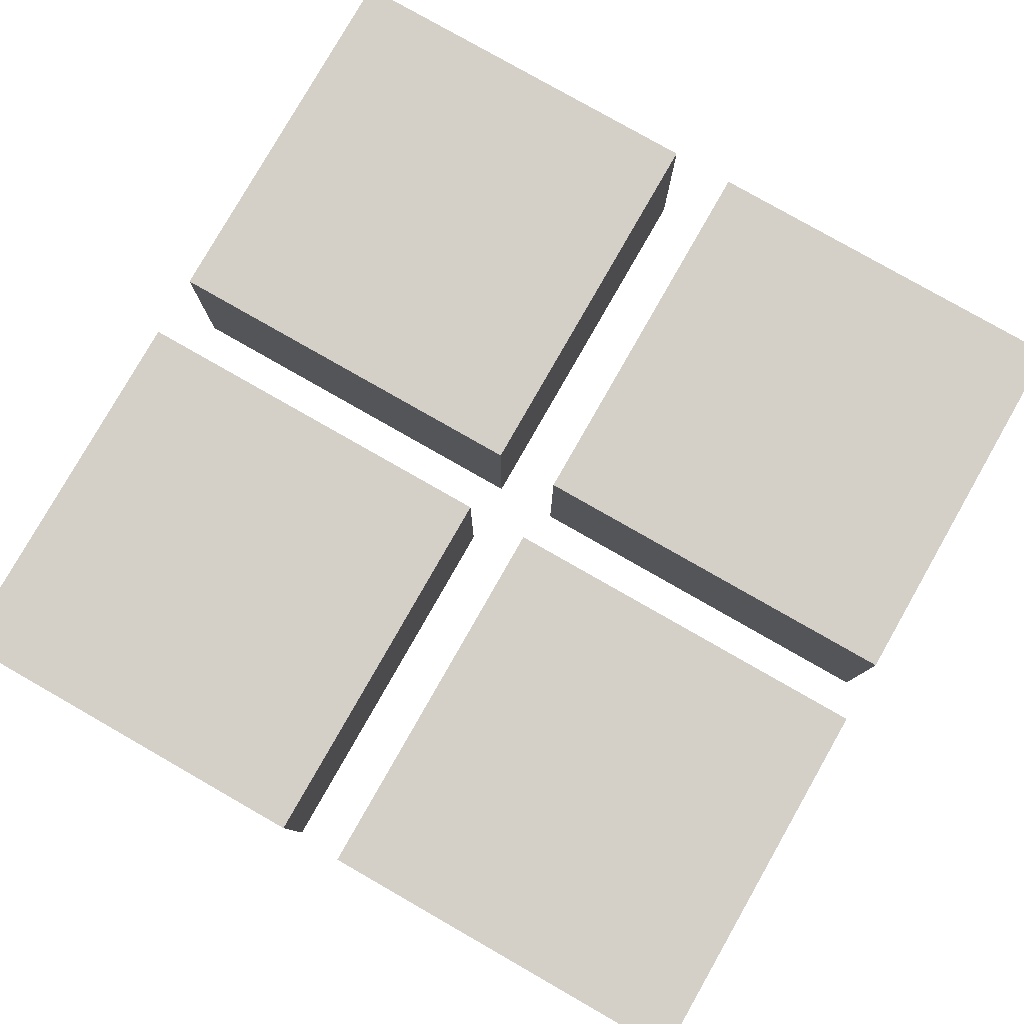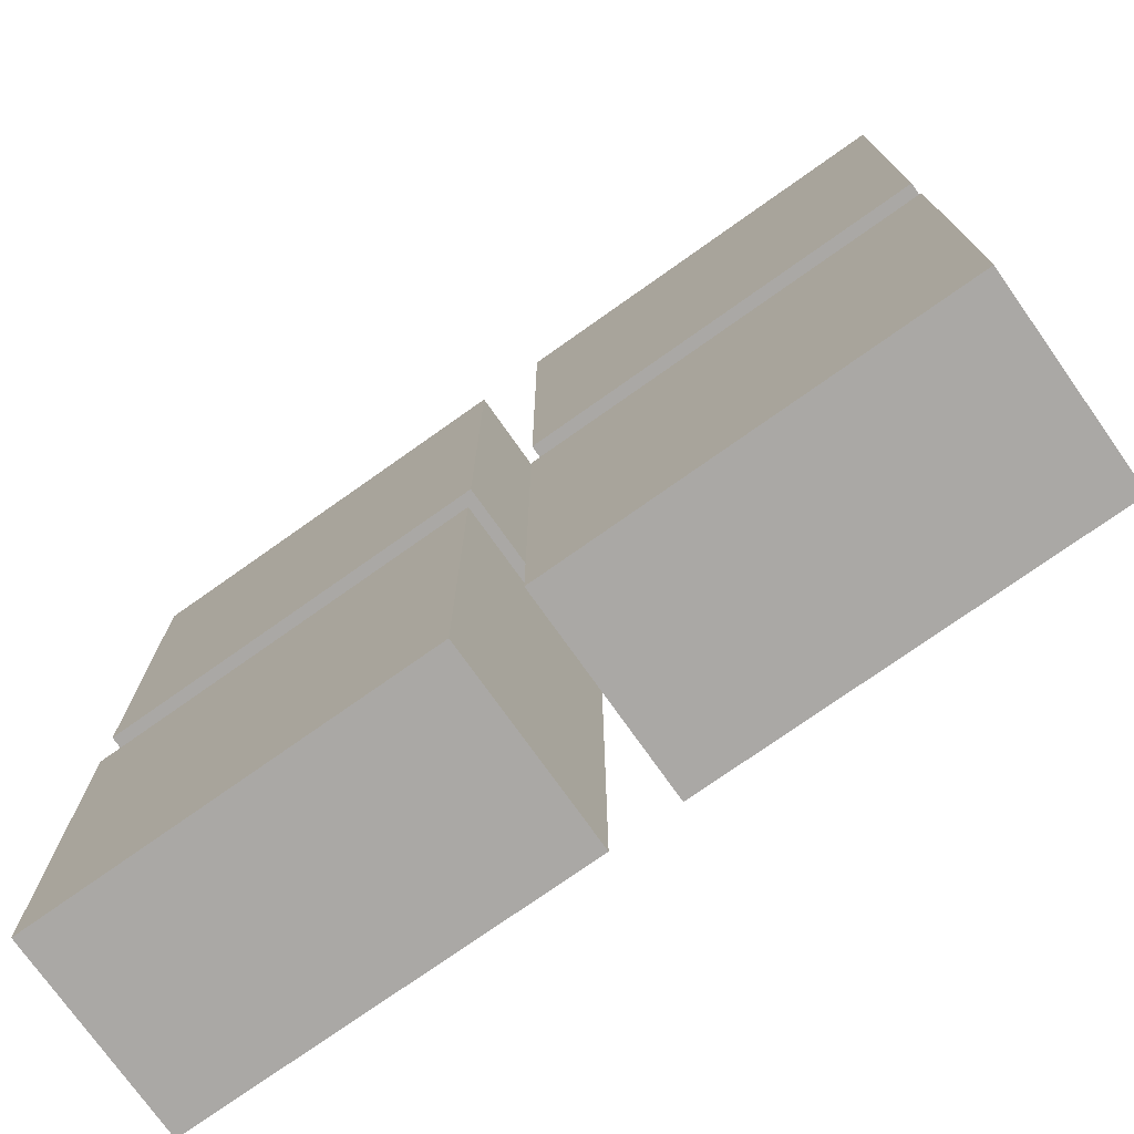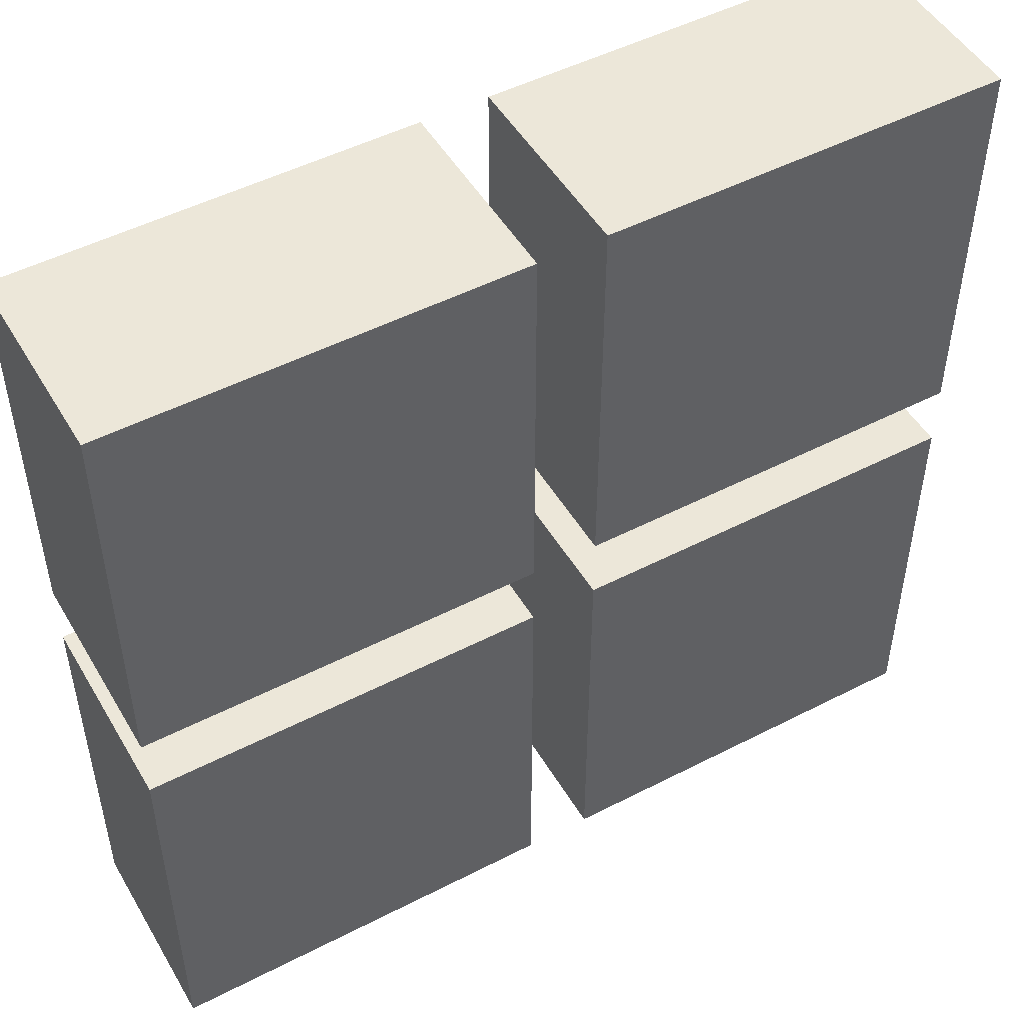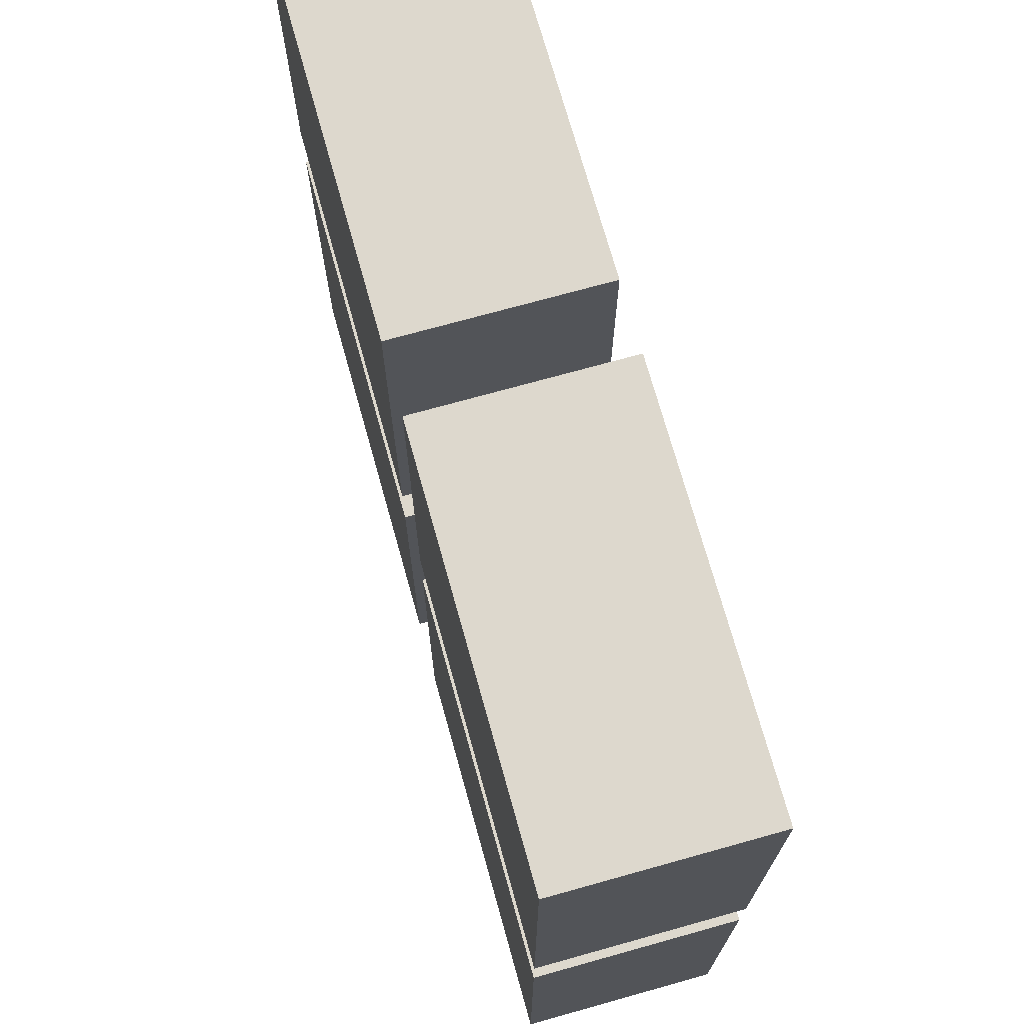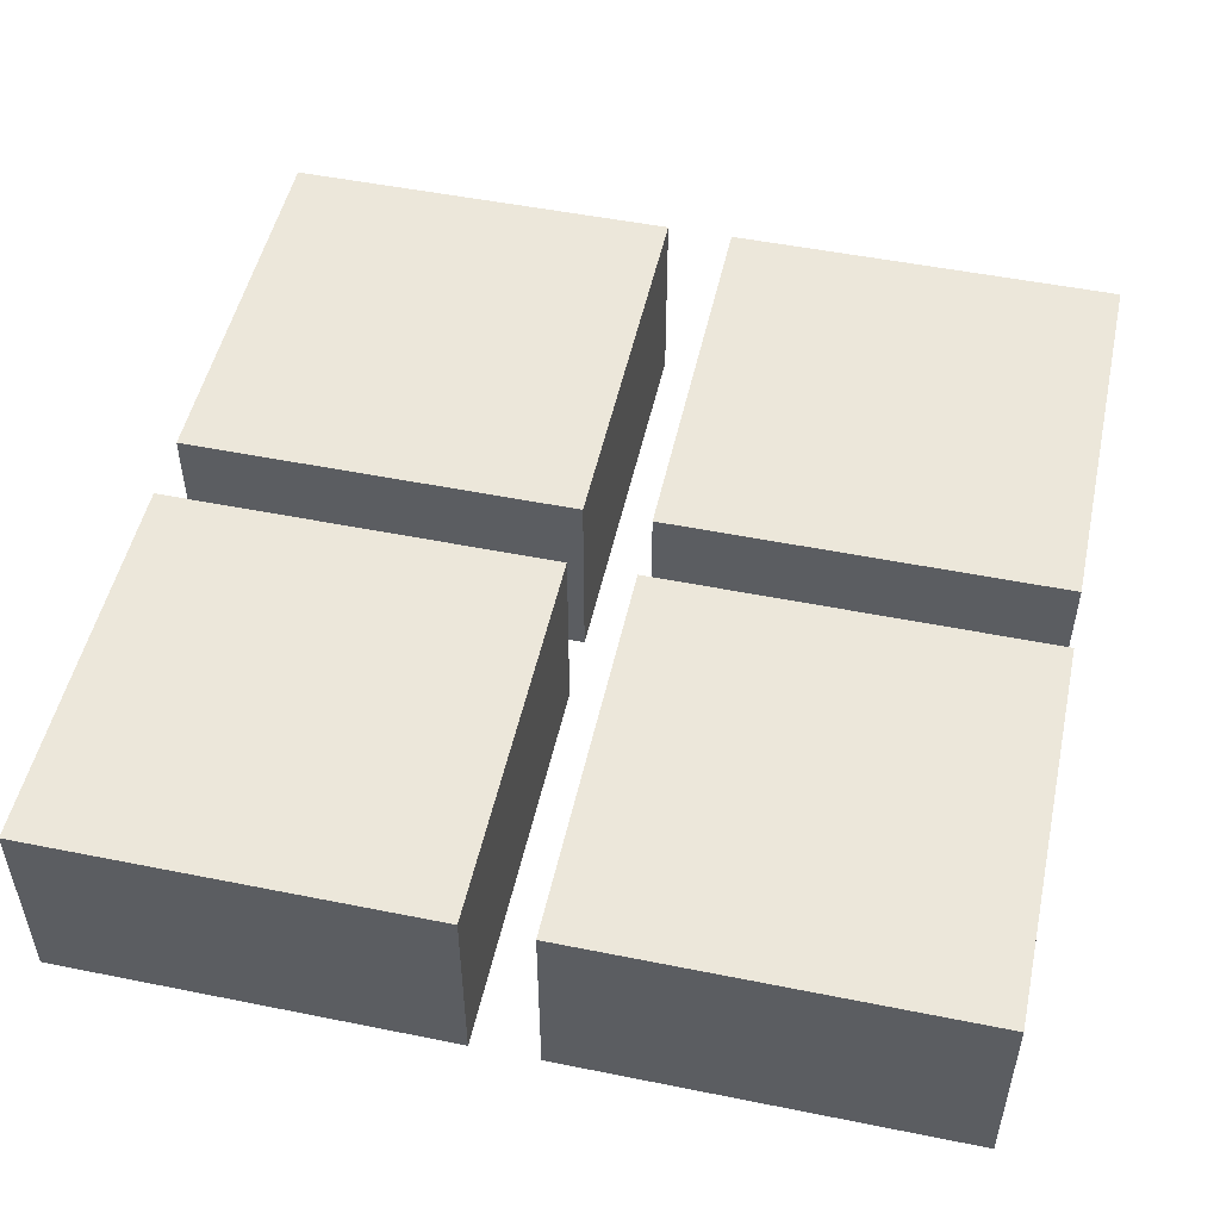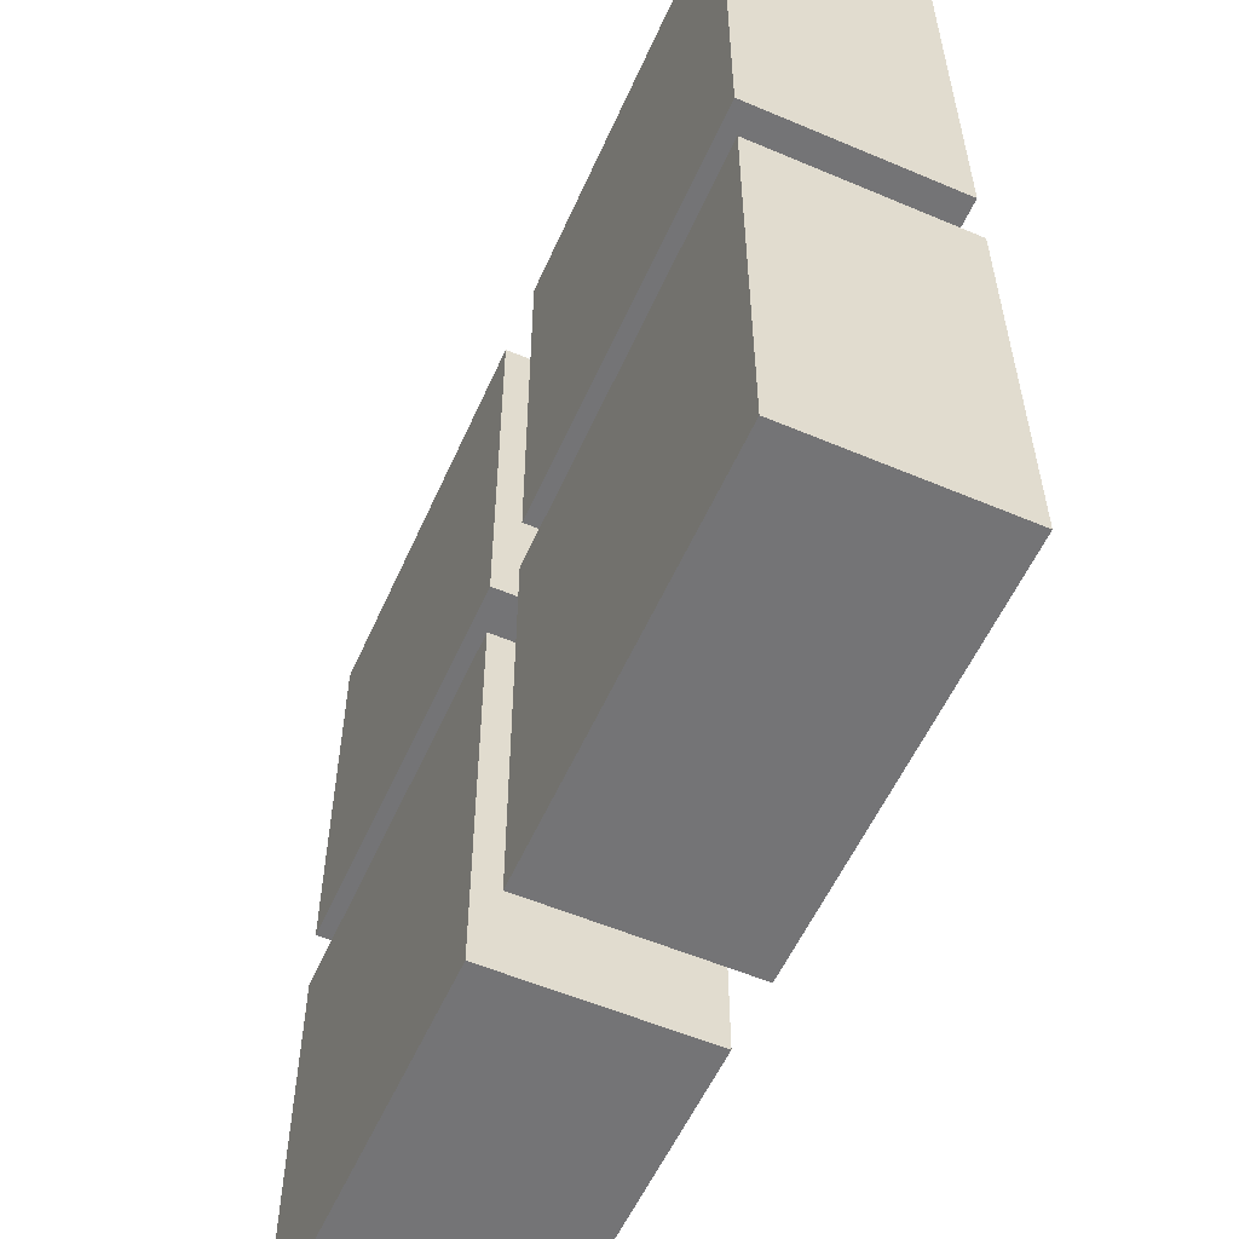
<metadata>
{"format":"obj","ext":"obj","renderer":"f3d","projection":"perspective","resolution":1024,"background":"white","views":[{"elev":80.0,"azim":-150.3,"up":"+Z"},{"elev":-75.1,"azim":-144.7,"up":"+Y"},{"elev":49.7,"azim":-29.6,"up":"+Y"},{"elev":72.2,"azim":74.4,"up":"+Y"},{"elev":50.8,"azim":-167.6,"up":"+Z"},{"elev":-56.3,"azim":-113.9,"up":"+Y"}]}
</metadata>
<code>
o
v -1.8 0 -0.9
v -1.8 0 -1.2
v -1.8 0.6 -0.9
v -1.8 0.6 -1.2
v -1.8 0.7 -0.9
v -1.8 0.7 -1.2
v -1.8 1.1 -0.9
v -1.8 1.1 -1
v -1.8 1.3 -0.9
v -1.8 1.3 -1
v -1.8 1.3 -1.2
v -1.1 0 -0.9
v -1.1 0 -1.2
v -1.1 0.2 -0.9
v -1.1 0.2 -1
v -1.1 0.3 -0.9
v -1.1 0.3 -1
v -1.1 0.6 -0.9
v -1.1 0.6 -1.2
v -1.1 0.7 -0.9
v -1.1 0.7 -1.2
v -1.1 1.3 -0.9
v -1.1 1.3 -1.2
v -1.2 0 -0.9
v -1.2 0 -1.2
v -1.2 0.2 -0.9
v -1.2 0.2 -1
v -1.2 0.3 -0.9
v -1.2 0.3 -1
v -1.2 0.6 -0.9
v -1.2 0.6 -1.2
v -1.2 0.7 -0.9
v -1.2 0.7 -1.2
v -1.2 1.3 -0.9
v -1.2 1.3 -1.2
v -0.5 0 -0.9
v -0.5 0 -1.2
v -0.5 0.6 -0.9
v -0.5 0.6 -1.2
v -0.5 0.7 -0.9
v -0.5 0.7 -1.2
v -0.5 1.3 -0.9
v -0.5 1.3 -1.2
v -1.8 0 -0.9
v -1.8 0.6 -0.9
v -1.8 0.7 -0.9
v -1.8 1.1 -0.9
v -1.8 1.3 -0.9
v -1.7 1.1 -0.9
v -1.7 1.2 -0.9
v -1.6 1.2 -0.9
v -1.6 1.3 -0.9
v -1.5 1.2 -0.9
v -1.5 1.3 -0.9
v -1.4 0.1 -0.9
v -1.4 0.2 -0.9
v -1.4 0.7 -0.9
v -1.4 1 -0.9
v -1.4 1.1 -0.9
v -1.4 1.2 -0.9
v -1.4 1.3 -0.9
v -1.3 0.1 -0.9
v -1.3 0.2 -0.9
v -1.3 0.3 -0.9
v -1.3 0.7 -0.9
v -1.3 1 -0.9
v -1.3 1.1 -0.9
v -1.3 1.2 -0.9
v -1.2 0 -0.9
v -1.2 0.2 -0.9
v -1.2 0.3 -0.9
v -1.2 0.6 -0.9
v -1.2 0.7 -0.9
v -1.2 1.3 -0.9
v -1.1 0 -0.9
v -1.1 0.2 -0.9
v -1.1 0.3 -0.9
v -1.1 0.6 -0.9
v -1.1 0.7 -0.9
v -1.1 1.3 -0.9
v -1 0.7 -0.9
v -1 1 -0.9
v -1 1.1 -0.9
v -1 1.2 -0.9
v -0.9 0.2 -0.9
v -0.9 0.3 -0.9
v -0.9 0.7 -0.9
v -0.9 1 -0.9
v -0.9 1.1 -0.9
v -0.9 1.2 -0.9
v -0.9 1.3 -0.9
v -0.8 1.2 -0.9
v -0.8 1.3 -0.9
v -0.5 0 -0.9
v -0.5 0.6 -0.9
v -0.5 0.7 -0.9
v -0.5 1.3 -0.9
v -1.8 0 -1.2
v -1.8 0.6 -1.2
v -1.8 0.7 -1.2
v -1.8 1.3 -1.2
v -1.2 0 -1.2
v -1.2 0.6 -1.2
v -1.2 0.7 -1.2
v -1.2 1.3 -1.2
v -1.1 0 -1.2
v -1.1 0.6 -1.2
v -1.1 0.7 -1.2
v -1.1 1.3 -1.2
v -0.5 0 -1.2
v -0.5 0.6 -1.2
v -0.5 0.7 -1.2
v -0.5 1.3 -1.2
v -1.8 0 -0.9
v -1.2 0 -0.9
v -1.1 0 -0.9
v -0.5 0 -0.9
v -1.8 0 -1.2
v -1.2 0 -1.2
v -1.1 0 -1.2
v -0.5 0 -1.2
v -1.8 0.7 -0.9
v -1.4 0.7 -0.9
v -1.3 0.7 -0.9
v -1.2 0.7 -0.9
v -1.1 0.7 -0.9
v -1 0.7 -0.9
v -0.9 0.7 -0.9
v -0.5 0.7 -0.9
v -1.4 0.7 -1
v -1.3 0.7 -1
v -1 0.7 -1
v -0.9 0.7 -1
v -1.8 0.7 -1.2
v -1.2 0.7 -1.2
v -1.1 0.7 -1.2
v -0.5 0.7 -1.2
v -1.8 0.6 -0.9
v -1.2 0.6 -0.9
v -1.1 0.6 -0.9
v -0.5 0.6 -0.9
v -1.8 0.6 -1.2
v -1.2 0.6 -1.2
v -1.1 0.6 -1.2
v -0.5 0.6 -1.2
v -1.8 1.3 -0.9
v -1.6 1.3 -0.9
v -1.5 1.3 -0.9
v -1.4 1.3 -0.9
v -1.2 1.3 -0.9
v -1.1 1.3 -0.9
v -0.9 1.3 -0.9
v -0.8 1.3 -0.9
v -0.5 1.3 -0.9
v -1.8 1.3 -1
v -1.6 1.3 -1
v -1.5 1.3 -1
v -1.4 1.3 -1
v -0.9 1.3 -1
v -0.8 1.3 -1
v -1.8 1.3 -1.2
v -1.2 1.3 -1.2
v -1.1 1.3 -1.2
v -0.5 1.3 -1.2
f 3 2 1
f 4 2 3
f 7 6 5
f 8 6 7
f 9 8 7
f 10 6 8
f 10 8 9
f 11 6 10
f 14 13 12
f 15 13 14
f 16 15 14
f 17 13 15
f 17 15 16
f 18 17 16
f 19 13 17
f 19 17 18
f 22 21 20
f 23 21 22
f 24 25 26
f 26 25 27
f 26 27 28
f 27 25 29
f 28 27 29
f 28 29 30
f 29 25 31
f 30 29 31
f 32 33 34
f 34 33 35
f 36 37 38
f 38 37 39
f 40 41 42
f 42 41 43
f 49 47 46
f 49 48 47
f 50 48 49
f 51 50 49
f 51 48 50
f 52 48 51
f 53 51 49
f 53 52 51
f 54 52 53
f 55 45 44
f 56 45 55
f 57 49 46
f 57 53 49
f 58 53 57
f 59 53 58
f 60 54 53
f 60 53 59
f 61 54 60
f 62 56 55
f 62 55 44
f 63 45 56
f 63 56 62
f 64 45 63
f 65 58 57
f 66 59 58
f 66 58 65
f 67 60 59
f 67 59 66
f 68 61 60
f 68 60 67
f 69 62 44
f 69 63 62
f 70 64 63
f 70 63 69
f 71 45 64
f 71 64 70
f 72 45 71
f 73 67 66
f 73 66 65
f 73 68 67
f 74 61 68
f 74 68 73
f 81 80 79
f 82 80 81
f 83 80 82
f 84 80 83
f 85 76 75
f 85 77 76
f 86 78 77
f 86 77 85
f 87 82 81
f 88 83 82
f 88 82 87
f 89 84 83
f 89 83 88
f 90 80 84
f 90 84 89
f 91 80 90
f 92 89 88
f 92 88 87
f 92 91 90
f 92 90 89
f 93 91 92
f 94 86 85
f 94 85 75
f 95 78 86
f 95 86 94
f 96 93 92
f 96 92 87
f 97 93 96
f 98 99 102
f 102 99 103
f 100 101 104
f 104 101 105
f 106 107 110
f 110 107 111
f 108 109 112
f 112 109 113
f 118 115 114
f 119 115 118
f 120 117 116
f 121 117 120
f 130 123 122
f 130 124 123
f 131 125 124
f 131 124 130
f 132 128 127
f 132 127 126
f 133 129 128
f 133 128 132
f 134 130 122
f 134 131 130
f 135 125 131
f 135 131 134
f 136 132 126
f 136 133 132
f 137 129 133
f 137 133 136
f 138 139 142
f 142 139 143
f 140 141 144
f 144 141 145
f 146 147 155
f 147 148 156
f 155 147 156
f 148 149 157
f 156 148 157
f 149 150 158
f 157 149 158
f 151 152 159
f 152 153 159
f 153 154 160
f 159 153 160
f 155 156 161
f 156 157 161
f 157 158 161
f 158 150 162
f 161 158 162
f 151 159 163
f 159 160 163
f 160 154 164
f 163 160 164

</code>
